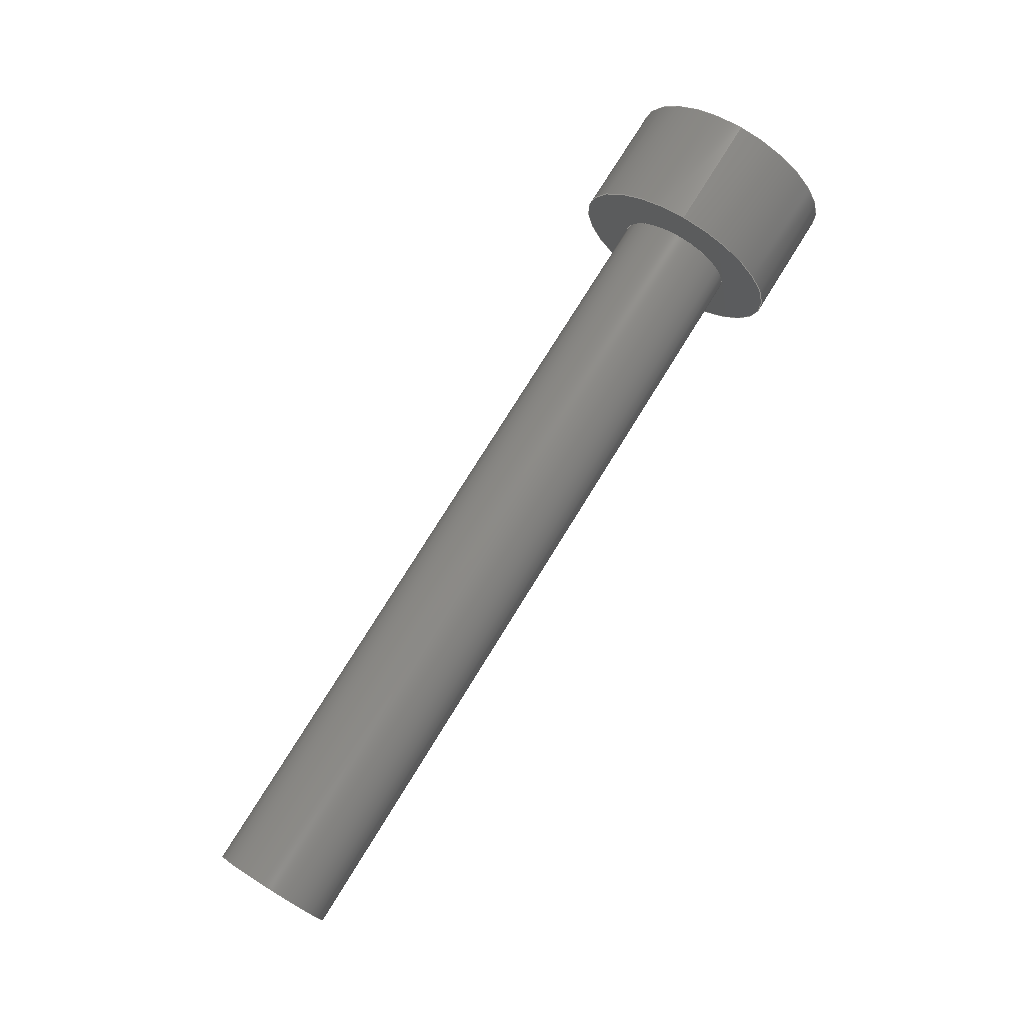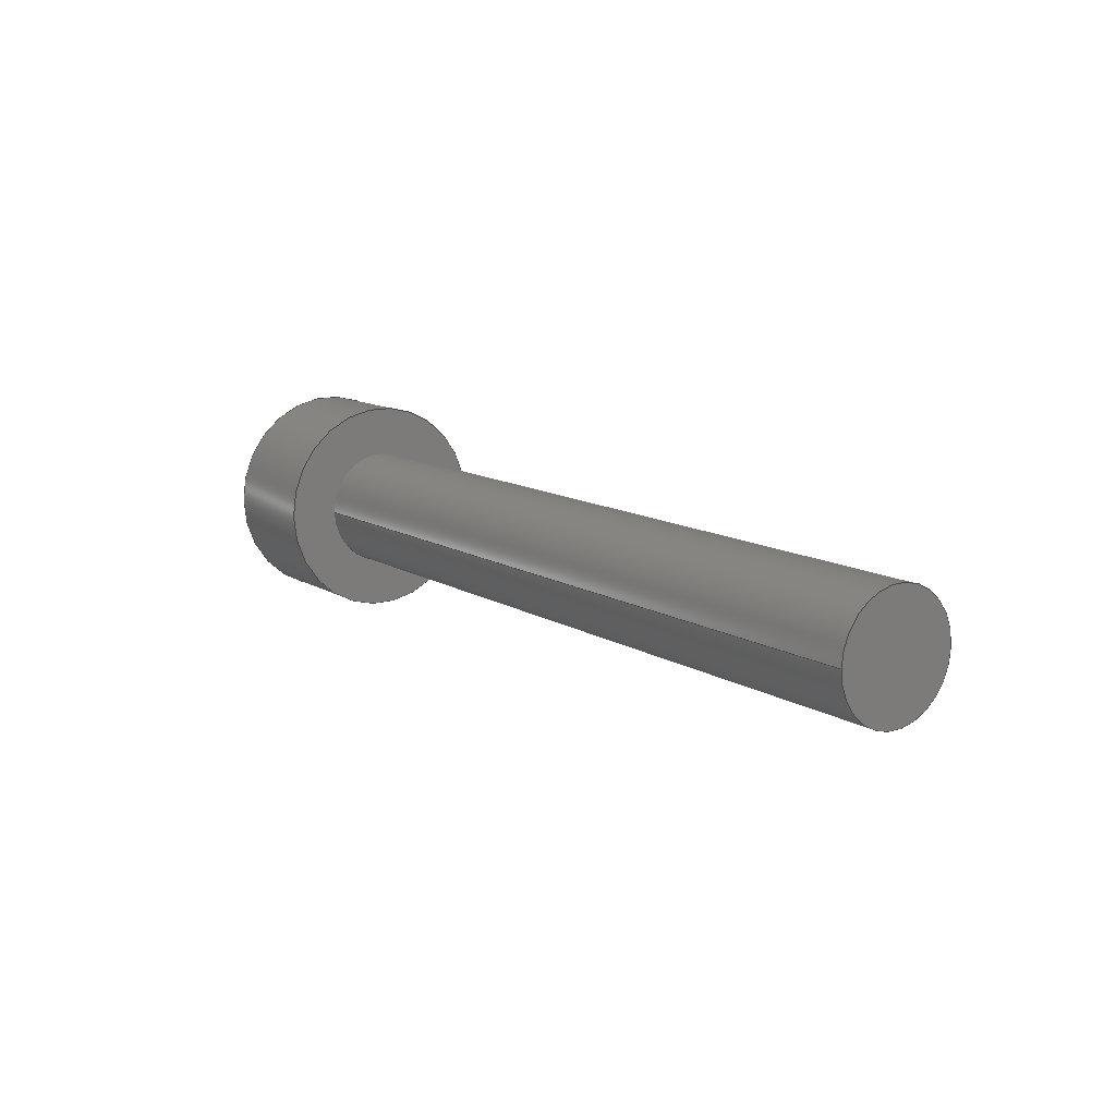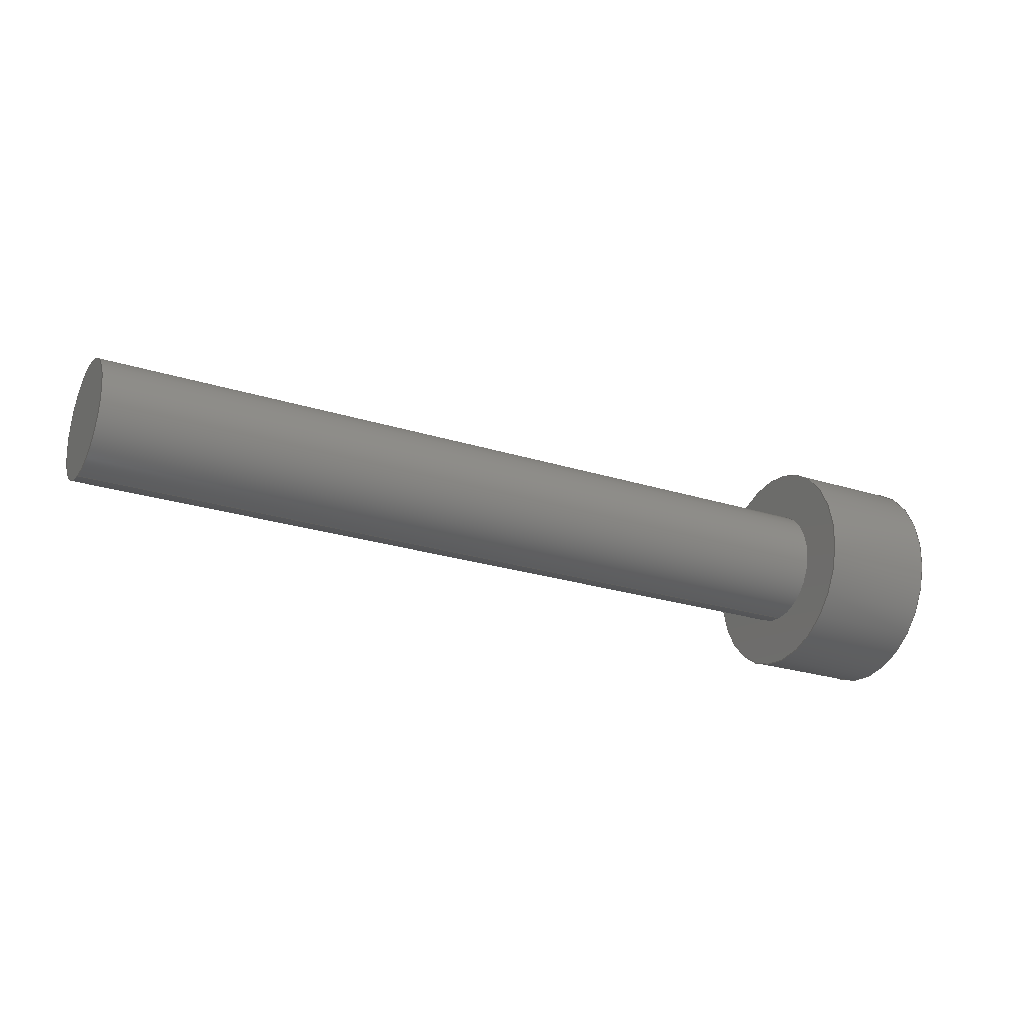
<metadata>
{"format":"step","ext":"step","renderer":"f3d","projection":"perspective","resolution":1024,"background":"white","views":[{"elev":76.1,"azim":-58.3,"up":"+Z"},{"elev":12.0,"azim":-125.4,"up":"+Y"},{"elev":-24.8,"azim":-27.3,"up":"+Z"}]}
</metadata>
<code>
ISO-10303-21;
DATA;
#1=MECHANICAL_DESIGN_GEOMETRIC_PRESENTATION_REPRESENTATION('',(#4),#330);
#2=SHAPE_REPRESENTATION_RELATIONSHIP('SRR','None',#337,#3);
#3=ADVANCED_BREP_SHAPE_REPRESENTATION('',(#5),#329);
#4=STYLED_ITEM('',(#347),#5);
#5=MANIFOLD_SOLID_BREP('Body1',#190);
#6=FACE_BOUND('',#37,.T.);
#7=FACE_BOUND('',#39,.T.);
#8=CIRCLE('',#212,0.15);
#9=CIRCLE('',#213,0.15);
#10=CIRCLE('',#216,0.275);
#11=CIRCLE('',#217,0.275);
#12=CYLINDRICAL_SURFACE('',#211,0.15);
#13=CYLINDRICAL_SURFACE('',#215,0.275);
#14=FACE_OUTER_BOUND('',#26,.T.);
#15=FACE_OUTER_BOUND('',#27,.T.);
#16=FACE_OUTER_BOUND('',#28,.T.);
#17=FACE_OUTER_BOUND('',#29,.T.);
#18=FACE_OUTER_BOUND('',#30,.T.);
#19=FACE_OUTER_BOUND('',#31,.T.);
#20=FACE_OUTER_BOUND('',#32,.T.);
#21=FACE_OUTER_BOUND('',#33,.T.);
#22=FACE_OUTER_BOUND('',#34,.T.);
#23=FACE_OUTER_BOUND('',#35,.T.);
#24=FACE_OUTER_BOUND('',#36,.T.);
#25=FACE_OUTER_BOUND('',#38,.T.);
#26=EDGE_LOOP('',(#120,#121,#122,#123));
#27=EDGE_LOOP('',(#124,#125,#126,#127));
#28=EDGE_LOOP('',(#128,#129,#130,#131));
#29=EDGE_LOOP('',(#132,#133,#134,#135));
#30=EDGE_LOOP('',(#136,#137,#138,#139));
#31=EDGE_LOOP('',(#140,#141,#142,#143));
#32=EDGE_LOOP('',(#144,#145,#146,#147,#148,#149));
#33=EDGE_LOOP('',(#150,#151,#152,#153));
#34=EDGE_LOOP('',(#154));
#35=EDGE_LOOP('',(#155,#156,#157,#158));
#36=EDGE_LOOP('',(#159));
#37=EDGE_LOOP('',(#160,#161,#162,#163,#164,#165));
#38=EDGE_LOOP('',(#166));
#39=EDGE_LOOP('',(#167));
#40=LINE('',#278,#60);
#41=LINE('',#280,#61);
#42=LINE('',#282,#62);
#43=LINE('',#283,#63);
#44=LINE('',#286,#64);
#45=LINE('',#288,#65);
#46=LINE('',#289,#66);
#47=LINE('',#292,#67);
#48=LINE('',#294,#68);
#49=LINE('',#295,#69);
#50=LINE('',#298,#70);
#51=LINE('',#300,#71);
#52=LINE('',#301,#72);
#53=LINE('',#304,#73);
#54=LINE('',#306,#74);
#55=LINE('',#307,#75);
#56=LINE('',#309,#76);
#57=LINE('',#310,#77);
#58=LINE('',#316,#78);
#59=LINE('',#323,#79);
#60=VECTOR('',#224,1);
#61=VECTOR('',#225,1);
#62=VECTOR('',#226,1);
#63=VECTOR('',#227,1);
#64=VECTOR('',#230,1);
#65=VECTOR('',#231,1);
#66=VECTOR('',#232,1);
#67=VECTOR('',#235,1);
#68=VECTOR('',#236,1);
#69=VECTOR('',#237,1);
#70=VECTOR('',#240,1);
#71=VECTOR('',#241,1);
#72=VECTOR('',#242,1);
#73=VECTOR('',#245,1);
#74=VECTOR('',#246,1);
#75=VECTOR('',#247,1);
#76=VECTOR('',#250,1);
#77=VECTOR('',#251,1);
#78=VECTOR('',#258,0.15);
#79=VECTOR('',#267,0.275);
#80=VERTEX_POINT('',#276);
#81=VERTEX_POINT('',#277);
#82=VERTEX_POINT('',#279);
#83=VERTEX_POINT('',#281);
#84=VERTEX_POINT('',#285);
#85=VERTEX_POINT('',#287);
#86=VERTEX_POINT('',#291);
#87=VERTEX_POINT('',#293);
#88=VERTEX_POINT('',#297);
#89=VERTEX_POINT('',#299);
#90=VERTEX_POINT('',#303);
#91=VERTEX_POINT('',#305);
#92=VERTEX_POINT('',#313);
#93=VERTEX_POINT('',#315);
#94=VERTEX_POINT('',#320);
#95=VERTEX_POINT('',#322);
#96=EDGE_CURVE('',#80,#81,#40,.T.);
#97=EDGE_CURVE('',#80,#82,#41,.T.);
#98=EDGE_CURVE('',#82,#83,#42,.T.);
#99=EDGE_CURVE('',#81,#83,#43,.T.);
#100=EDGE_CURVE('',#84,#80,#44,.T.);
#101=EDGE_CURVE('',#84,#85,#45,.T.);
#102=EDGE_CURVE('',#85,#82,#46,.T.);
#103=EDGE_CURVE('',#86,#84,#47,.T.);
#104=EDGE_CURVE('',#86,#87,#48,.T.);
#105=EDGE_CURVE('',#87,#85,#49,.T.);
#106=EDGE_CURVE('',#88,#86,#50,.T.);
#107=EDGE_CURVE('',#88,#89,#51,.T.);
#108=EDGE_CURVE('',#89,#87,#52,.T.);
#109=EDGE_CURVE('',#90,#88,#53,.T.);
#110=EDGE_CURVE('',#90,#91,#54,.T.);
#111=EDGE_CURVE('',#91,#89,#55,.T.);
#112=EDGE_CURVE('',#81,#90,#56,.T.);
#113=EDGE_CURVE('',#83,#91,#57,.T.);
#114=EDGE_CURVE('',#92,#92,#8,.T.);
#115=EDGE_CURVE('',#92,#93,#58,.T.);
#116=EDGE_CURVE('',#93,#93,#9,.T.);
#117=EDGE_CURVE('',#94,#94,#10,.T.);
#118=EDGE_CURVE('',#94,#95,#59,.T.);
#119=EDGE_CURVE('',#95,#95,#11,.T.);
#120=ORIENTED_EDGE('',*,*,#96,.F.);
#121=ORIENTED_EDGE('',*,*,#97,.T.);
#122=ORIENTED_EDGE('',*,*,#98,.T.);
#123=ORIENTED_EDGE('',*,*,#99,.F.);
#124=ORIENTED_EDGE('',*,*,#100,.F.);
#125=ORIENTED_EDGE('',*,*,#101,.T.);
#126=ORIENTED_EDGE('',*,*,#102,.T.);
#127=ORIENTED_EDGE('',*,*,#97,.F.);
#128=ORIENTED_EDGE('',*,*,#103,.F.);
#129=ORIENTED_EDGE('',*,*,#104,.T.);
#130=ORIENTED_EDGE('',*,*,#105,.T.);
#131=ORIENTED_EDGE('',*,*,#101,.F.);
#132=ORIENTED_EDGE('',*,*,#106,.F.);
#133=ORIENTED_EDGE('',*,*,#107,.T.);
#134=ORIENTED_EDGE('',*,*,#108,.T.);
#135=ORIENTED_EDGE('',*,*,#104,.F.);
#136=ORIENTED_EDGE('',*,*,#109,.F.);
#137=ORIENTED_EDGE('',*,*,#110,.T.);
#138=ORIENTED_EDGE('',*,*,#111,.T.);
#139=ORIENTED_EDGE('',*,*,#107,.F.);
#140=ORIENTED_EDGE('',*,*,#112,.F.);
#141=ORIENTED_EDGE('',*,*,#99,.T.);
#142=ORIENTED_EDGE('',*,*,#113,.T.);
#143=ORIENTED_EDGE('',*,*,#110,.F.);
#144=ORIENTED_EDGE('',*,*,#113,.F.);
#145=ORIENTED_EDGE('',*,*,#98,.F.);
#146=ORIENTED_EDGE('',*,*,#102,.F.);
#147=ORIENTED_EDGE('',*,*,#105,.F.);
#148=ORIENTED_EDGE('',*,*,#108,.F.);
#149=ORIENTED_EDGE('',*,*,#111,.F.);
#150=ORIENTED_EDGE('',*,*,#114,.F.);
#151=ORIENTED_EDGE('',*,*,#115,.T.);
#152=ORIENTED_EDGE('',*,*,#116,.F.);
#153=ORIENTED_EDGE('',*,*,#115,.F.);
#154=ORIENTED_EDGE('',*,*,#114,.T.);
#155=ORIENTED_EDGE('',*,*,#117,.F.);
#156=ORIENTED_EDGE('',*,*,#118,.T.);
#157=ORIENTED_EDGE('',*,*,#119,.T.);
#158=ORIENTED_EDGE('',*,*,#118,.F.);
#159=ORIENTED_EDGE('',*,*,#117,.T.);
#160=ORIENTED_EDGE('',*,*,#96,.T.);
#161=ORIENTED_EDGE('',*,*,#112,.T.);
#162=ORIENTED_EDGE('',*,*,#109,.T.);
#163=ORIENTED_EDGE('',*,*,#106,.T.);
#164=ORIENTED_EDGE('',*,*,#103,.T.);
#165=ORIENTED_EDGE('',*,*,#100,.T.);
#166=ORIENTED_EDGE('',*,*,#119,.F.);
#167=ORIENTED_EDGE('',*,*,#116,.T.);
#168=PLANE('',#204);
#169=PLANE('',#205);
#170=PLANE('',#206);
#171=PLANE('',#207);
#172=PLANE('',#208);
#173=PLANE('',#209);
#174=PLANE('',#210);
#175=PLANE('',#214);
#176=PLANE('',#218);
#177=PLANE('',#219);
#178=ADVANCED_FACE('',(#14),#168,.F.);
#179=ADVANCED_FACE('',(#15),#169,.F.);
#180=ADVANCED_FACE('',(#16),#170,.F.);
#181=ADVANCED_FACE('',(#17),#171,.F.);
#182=ADVANCED_FACE('',(#18),#172,.F.);
#183=ADVANCED_FACE('',(#19),#173,.F.);
#184=ADVANCED_FACE('',(#20),#174,.F.);
#185=ADVANCED_FACE('',(#21),#12,.T.);
#186=ADVANCED_FACE('',(#22),#175,.T.);
#187=ADVANCED_FACE('',(#23),#13,.T.);
#188=ADVANCED_FACE('',(#24,#6),#176,.T.);
#189=ADVANCED_FACE('',(#25,#7),#177,.F.);
#190=CLOSED_SHELL('',(#178,#179,#180,#181,#182,#183,#184,#185,#186,#187,
#188,#189));
#191=DERIVED_UNIT_ELEMENT(#193,1);
#192=DERIVED_UNIT_ELEMENT(#332,3);
#193=(
MASS_UNIT()
NAMED_UNIT(*)
SI_UNIT(.KILO.,.GRAM.)
);
#194=DERIVED_UNIT((#191,#192));
#195=MEASURE_REPRESENTATION_ITEM('density measure',
POSITIVE_RATIO_MEASURE(7850),#194);
#196=PROPERTY_DEFINITION_REPRESENTATION(#201,#198);
#197=PROPERTY_DEFINITION_REPRESENTATION(#202,#199);
#198=REPRESENTATION('material name',(#200),#329);
#199=REPRESENTATION('density',(#195),#329);
#200=DESCRIPTIVE_REPRESENTATION_ITEM('Steel','Steel');
#201=PROPERTY_DEFINITION('material property','material name',#339);
#202=PROPERTY_DEFINITION('material property','density of part',#339);
#203=AXIS2_PLACEMENT_3D('placement',#274,#220,#221);
#204=AXIS2_PLACEMENT_3D('',#275,#222,#223);
#205=AXIS2_PLACEMENT_3D('',#284,#228,#229);
#206=AXIS2_PLACEMENT_3D('',#290,#233,#234);
#207=AXIS2_PLACEMENT_3D('',#296,#238,#239);
#208=AXIS2_PLACEMENT_3D('',#302,#243,#244);
#209=AXIS2_PLACEMENT_3D('',#308,#248,#249);
#210=AXIS2_PLACEMENT_3D('',#311,#252,#253);
#211=AXIS2_PLACEMENT_3D('',#312,#254,#255);
#212=AXIS2_PLACEMENT_3D('',#314,#256,#257);
#213=AXIS2_PLACEMENT_3D('',#317,#259,#260);
#214=AXIS2_PLACEMENT_3D('',#318,#261,#262);
#215=AXIS2_PLACEMENT_3D('',#319,#263,#264);
#216=AXIS2_PLACEMENT_3D('',#321,#265,#266);
#217=AXIS2_PLACEMENT_3D('',#324,#268,#269);
#218=AXIS2_PLACEMENT_3D('',#325,#270,#271);
#219=AXIS2_PLACEMENT_3D('',#326,#272,#273);
#220=DIRECTION('axis',(0,0,1));
#221=DIRECTION('refdir',(1,0,0));
#222=DIRECTION('center_axis',(0,0.7738,-0.6334));
#223=DIRECTION('ref_axis',(0,-0.6334,-0.7738));
#224=DIRECTION('',(0,-0.6334,-0.7738));
#225=DIRECTION('',(-1,0,0));
#226=DIRECTION('',(0,-0.6334,-0.7738));
#227=DIRECTION('',(-1,0,0));
#228=DIRECTION('center_axis',(0,0.9355,0.3534));
#229=DIRECTION('ref_axis',(0,0.3534,-0.9355));
#230=DIRECTION('',(0,0.3534,-0.9355));
#231=DIRECTION('',(-1,0,0));
#232=DIRECTION('',(0,0.3534,-0.9355));
#233=DIRECTION('center_axis',(0,0.1616,0.9869));
#234=DIRECTION('ref_axis',(0,0.9869,-0.1616));
#235=DIRECTION('',(0,0.9869,-0.1616));
#236=DIRECTION('',(-1,0,0));
#237=DIRECTION('',(0,0.9869,-0.1616));
#238=DIRECTION('center_axis',(0,-0.7738,0.6334));
#239=DIRECTION('ref_axis',(0,0.6334,0.7738));
#240=DIRECTION('',(0,0.6334,0.7738));
#241=DIRECTION('',(-1,0,0));
#242=DIRECTION('',(0,0.6334,0.7738));
#243=DIRECTION('center_axis',(0,-0.9355,-0.3534));
#244=DIRECTION('ref_axis',(0,-0.3534,0.9355));
#245=DIRECTION('',(0,-0.3534,0.9355));
#246=DIRECTION('',(-1,0,0));
#247=DIRECTION('',(0,-0.3534,0.9355));
#248=DIRECTION('center_axis',(0,-0.1616,-0.9869));
#249=DIRECTION('ref_axis',(0,-0.9869,0.1616));
#250=DIRECTION('',(0,-0.9869,0.1616));
#251=DIRECTION('',(0,-0.9869,0.1616));
#252=DIRECTION('center_axis',(-1,0,0));
#253=DIRECTION('ref_axis',(0,0,1));
#254=DIRECTION('center_axis',(-1,0,0));
#255=DIRECTION('ref_axis',(0,0,1));
#256=DIRECTION('center_axis',(-1,0,0));
#257=DIRECTION('ref_axis',(0,0,1));
#258=DIRECTION('',(1,0,0));
#259=DIRECTION('center_axis',(1,0,0));
#260=DIRECTION('ref_axis',(0,0,1));
#261=DIRECTION('center_axis',(-1,0,0));
#262=DIRECTION('ref_axis',(0,0,1));
#263=DIRECTION('center_axis',(1,0,0));
#264=DIRECTION('ref_axis',(0,0,-1));
#265=DIRECTION('center_axis',(1,0,0));
#266=DIRECTION('ref_axis',(0,0,-1));
#267=DIRECTION('',(-1,0,0));
#268=DIRECTION('center_axis',(1,0,0));
#269=DIRECTION('ref_axis',(0,0,-1));
#270=DIRECTION('center_axis',(1,0,0));
#271=DIRECTION('ref_axis',(0,0,-1));
#272=DIRECTION('center_axis',(1,0,0));
#273=DIRECTION('ref_axis',(0,0,-1));
#274=CARTESIAN_POINT('',(0,0,0));
#275=CARTESIAN_POINT('Origin',(0.3,-7.495,22.22));
#276=CARTESIAN_POINT('',(0.3,-7.495,22.22));
#277=CARTESIAN_POINT('',(0.3,-7.568,22.13));
#278=CARTESIAN_POINT('',(0.3,-7.513,22.2));
#279=CARTESIAN_POINT('',(0,-7.495,22.22));
#280=CARTESIAN_POINT('',(0.3,-7.495,22.22));
#281=CARTESIAN_POINT('',(0,-7.568,22.13));
#282=CARTESIAN_POINT('',(0,-7.568,22.13));
#283=CARTESIAN_POINT('',(0.3,-7.568,22.13));
#284=CARTESIAN_POINT('Origin',(0.3,-7.536,22.33));
#285=CARTESIAN_POINT('',(0.3,-7.536,22.33));
#286=CARTESIAN_POINT('',(0.3,-7.525,22.3));
#287=CARTESIAN_POINT('',(0,-7.536,22.33));
#288=CARTESIAN_POINT('',(0.3,-7.536,22.33));
#289=CARTESIAN_POINT('',(0,-7.495,22.22));
#290=CARTESIAN_POINT('Origin',(0.3,-7.65,22.35));
#291=CARTESIAN_POINT('',(0.3,-7.65,22.35));
#292=CARTESIAN_POINT('',(0.3,-7.621,22.34));
#293=CARTESIAN_POINT('',(0,-7.65,22.35));
#294=CARTESIAN_POINT('',(0.3,-7.65,22.35));
#295=CARTESIAN_POINT('',(0,-7.536,22.33));
#296=CARTESIAN_POINT('Origin',(0.3,-7.723,22.26));
#297=CARTESIAN_POINT('',(0.3,-7.723,22.26));
#298=CARTESIAN_POINT('',(0.3,-7.705,22.28));
#299=CARTESIAN_POINT('',(0,-7.723,22.26));
#300=CARTESIAN_POINT('',(0.3,-7.723,22.26));
#301=CARTESIAN_POINT('',(0,-7.65,22.35));
#302=CARTESIAN_POINT('Origin',(0.3,-7.682,22.15));
#303=CARTESIAN_POINT('',(0.3,-7.682,22.15));
#304=CARTESIAN_POINT('',(0.3,-7.692,22.18));
#305=CARTESIAN_POINT('',(0,-7.682,22.15));
#306=CARTESIAN_POINT('',(0.3,-7.682,22.15));
#307=CARTESIAN_POINT('',(0,-7.723,22.26));
#308=CARTESIAN_POINT('Origin',(0.3,-7.568,22.13));
#309=CARTESIAN_POINT('',(0.3,-7.597,22.14));
#310=CARTESIAN_POINT('',(0,-7.682,22.15));
#311=CARTESIAN_POINT('Origin',(0,-7.609,22.24));
#312=CARTESIAN_POINT('Origin',(0,-7.609,22.24));
#313=CARTESIAN_POINT('',(-2,-7.609,22.09));
#314=CARTESIAN_POINT('Origin',(-2,-7.609,22.24));
#315=CARTESIAN_POINT('',(0,-7.609,22.09));
#316=CARTESIAN_POINT('',(0,-7.609,22.09));
#317=CARTESIAN_POINT('Origin',(0,-7.609,22.24));
#318=CARTESIAN_POINT('Origin',(-2,-7.609,22.24));
#319=CARTESIAN_POINT('Origin',(0,-7.609,22.24));
#320=CARTESIAN_POINT('',(0.3,-7.609,22.52));
#321=CARTESIAN_POINT('Origin',(0.3,-7.609,22.24));
#322=CARTESIAN_POINT('',(0,-7.609,22.52));
#323=CARTESIAN_POINT('',(0,-7.609,22.52));
#324=CARTESIAN_POINT('Origin',(0,-7.609,22.24));
#325=CARTESIAN_POINT('Origin',(0.3,-7.609,22.24));
#326=CARTESIAN_POINT('Origin',(0,-7.609,22.24));
#327=UNCERTAINTY_MEASURE_WITH_UNIT(LENGTH_MEASURE(0.001),#331,
'DISTANCE_ACCURACY_VALUE',
'Maximum model space distance between geometric entities at asserted c
onnectivities');
#328=UNCERTAINTY_MEASURE_WITH_UNIT(LENGTH_MEASURE(0.001),#331,
'DISTANCE_ACCURACY_VALUE',
'Maximum model space distance between geometric entities at asserted c
onnectivities');
#329=(
GEOMETRIC_REPRESENTATION_CONTEXT(3)
GLOBAL_UNCERTAINTY_ASSIGNED_CONTEXT((#327))
GLOBAL_UNIT_ASSIGNED_CONTEXT((#331,#333,#334))
REPRESENTATION_CONTEXT('','3D')
);
#330=(
GEOMETRIC_REPRESENTATION_CONTEXT(3)
GLOBAL_UNCERTAINTY_ASSIGNED_CONTEXT((#328))
GLOBAL_UNIT_ASSIGNED_CONTEXT((#331,#333,#334))
REPRESENTATION_CONTEXT('','3D')
);
#331=(
LENGTH_UNIT()
NAMED_UNIT(*)
SI_UNIT(.CENTI.,.METRE.)
);
#332=(
LENGTH_UNIT()
NAMED_UNIT(*)
SI_UNIT($,.METRE.)
);
#333=(
NAMED_UNIT(*)
PLANE_ANGLE_UNIT()
SI_UNIT($,.RADIAN.)
);
#334=(
NAMED_UNIT(*)
SI_UNIT($,.STERADIAN.)
SOLID_ANGLE_UNIT()
);
#335=SHAPE_DEFINITION_REPRESENTATION(#336,#337);
#336=PRODUCT_DEFINITION_SHAPE('',$,#339);
#337=SHAPE_REPRESENTATION('',(#203),#329);
#338=PRODUCT_DEFINITION_CONTEXT('part definition',#343,'design');
#339=PRODUCT_DEFINITION('tornillillo','tornillillo',#340,#338);
#340=PRODUCT_DEFINITION_FORMATION('',$,#345);
#341=PRODUCT_RELATED_PRODUCT_CATEGORY('tornillillo','tornillillo',(#345));
#342=APPLICATION_PROTOCOL_DEFINITION('international standard',
'automotive_design',2009,#343);
#343=APPLICATION_CONTEXT(
'Core Data for Automotive Mechanical Design Process');
#344=PRODUCT_CONTEXT('part definition',#343,'mechanical');
#345=PRODUCT('tornillillo','tornillillo',$,(#344));
#346=PRESENTATION_STYLE_ASSIGNMENT((#348));
#347=PRESENTATION_STYLE_ASSIGNMENT((#349));
#348=SURFACE_STYLE_USAGE(.BOTH.,#350);
#349=SURFACE_STYLE_USAGE(.BOTH.,#351);
#350=SURFACE_SIDE_STYLE('',(#352));
#351=SURFACE_SIDE_STYLE('',(#353));
#352=SURFACE_STYLE_FILL_AREA(#354);
#353=SURFACE_STYLE_FILL_AREA(#355);
#354=FILL_AREA_STYLE('Steel - Satin',(#356));
#355=FILL_AREA_STYLE('Aluminum - Satin',(#357));
#356=FILL_AREA_STYLE_COLOUR('Steel - Satin',#358);
#357=FILL_AREA_STYLE_COLOUR('Aluminum - Satin',#359);
#358=COLOUR_RGB('Steel - Satin',0.6275,0.6275,0.6275);
#359=COLOUR_RGB('Aluminum - Satin',0.9608,0.9608,0.9647);
ENDSEC;
END-ISO-10303-21;

</code>
